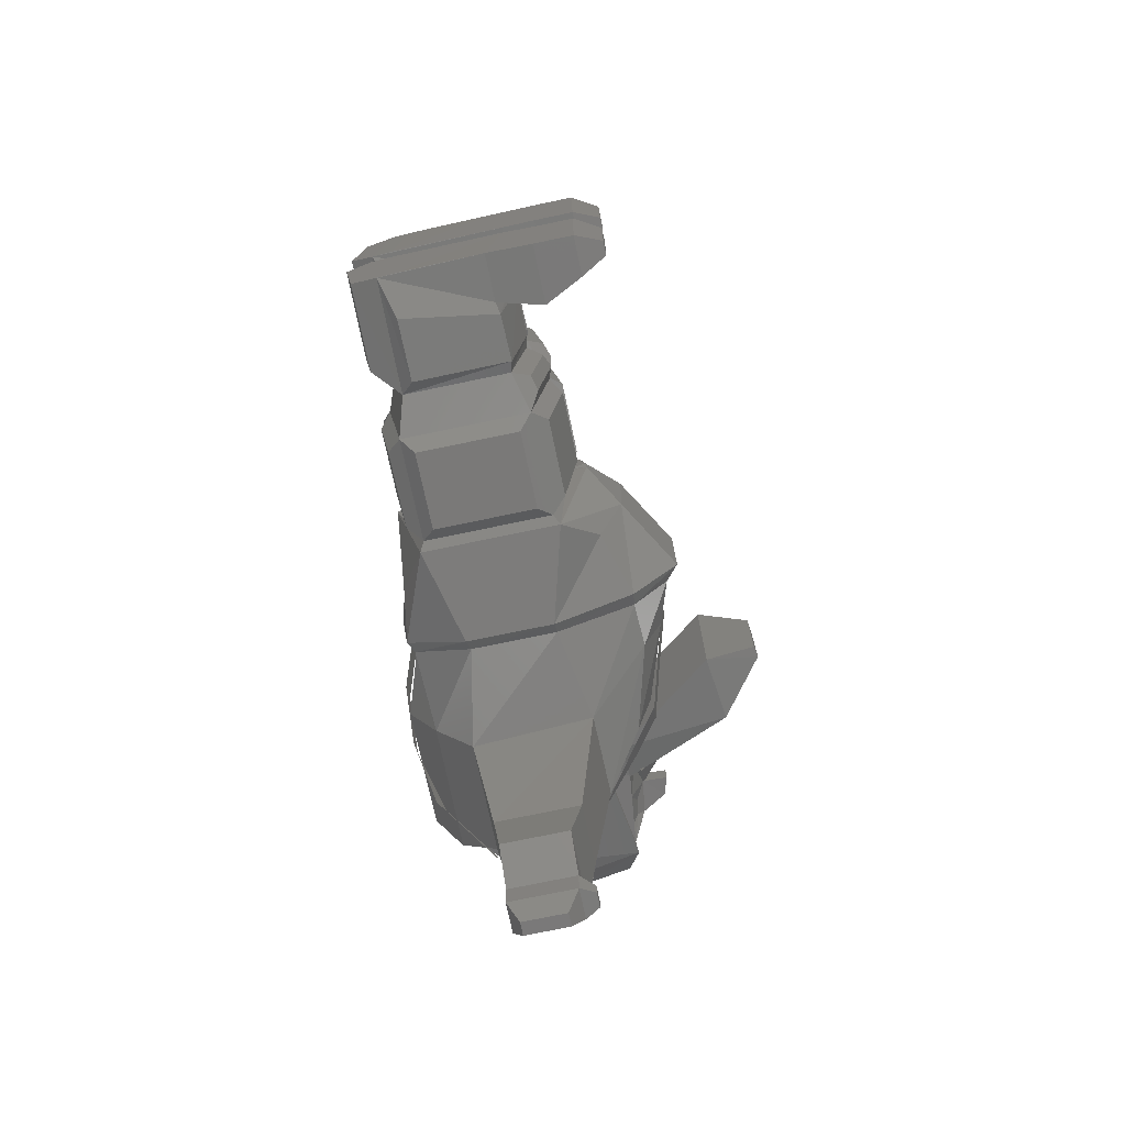
<metadata>
{"format":"stl","ext":"stl","renderer":"f3d","projection":"perspective","resolution":1024,"background":"white","views":[{"elev":-72.4,"azim":8.8,"up":"+Z"}]}
</metadata>
<code>
# stl→obj: 401 verts, 764 faces
v -0.6606 2.141 -1.098
v -0.4375 2.873 -1.142
v -0.9079 2.898 -0.8997
v -0.863 2.99 -0.874
v -0.4158 2.967 -1.06
v -0.8128 3.655 -0.8738
v 0.244 2.836 -1.145
v 0.25 2.932 -1.056
v -0.5113 3.675 -1.263
v -0.8774 2.522 -0.7222
v -0.6246 2.067 -1.064
v -0.8918 2.085 -0.1003
v -0.8973 2.545 -0.4061
v -0.7714 2.025 -0.0878
v -0.8921 2.099 -0.02989
v -0.7717 2.025 -0.0359
v -0.662 2.147 0.9829
v -0.8944 2.521 0.2657
v -0.6369 2.067 0.9418
v -0.9049 2.514 0.6013
v -0.9177 2.899 0.7752
v -0.9699 2.894 -0.3966
v -0.975 2.895 0.2701
v -0.8729 2.99 0.7482
v -0.87 2.99 0.2707
v -0.8658 2.99 -0.396
v -0.1852 5.269 -0.5014
v 0.05132 5.433 -0.2488
v -0.1635 5.411 -0.07509
v -0.3634 5.279 -0.06025
v 0.04938 5.433 0.1332
v -0.1897 5.27 0.3829
v -0.5366 4.704 -0.6549
v -0.4668 4.539 -1.263
v -0.4968 4.718 -0.9589
v -0.768 4.644 -0.874
v -1.002 4.612 -0.397
v 0.4355 4.227 -0.7627
v -0.6243 4.747 -0.7213
v 0.4253 4.204 -0.666
v -0.0573 4.423 -0.6605
v 0.5681 5.022 -0.448
v 0.863 3.829 -0.4024
v 0.8589 3.829 0.2643
v 0.4181 4.204 0.5228
v 0.5838 5.078 -0.5295
v 0.4638 5.223 -0.3068
v 0.4833 5.299 -0.3355
v 0.4608 5.223 0.1979
v 0.5636 5.022 0.3406
v 0.48 5.299 0.2251
v 0.5801 5.081 0.4201
v 0.6665 4.907 0.02304
v 0.4307 4.229 0.6187
v 0.6674 4.907 -0.1235
v 0.8528 4.78 0.02428
v 0.8538 4.78 -0.1225
v 0.8854 4.638 0.03278
v 0.8864 4.635 -0.1289
v 0.6932 4.636 -0.1298
v 0.6926 4.638 -0.04914
v 0.6922 4.639 0.03173
v -0.5431 4.705 0.5337
v -0.6305 4.749 0.5992
v -0.8032 4.757 -0.06209
v -0.06449 4.423 0.5282
v -0.02099 4.65 0.745
v 0.4543 4.37 0.6519
v -0.4041 5.019 -0.6113
v 0.3189 4.3 -2.304
v 0.4599 4.282 -1.103
v -0.002389 4.447 -1.077
v -0.3271 4.334 -2.308
v 0.7421 3.871 -0.8957
v 0.4487 4.371 -0.7781
v -0.01838 4.65 -0.8685
v 0.7039 4.575 -0.2831
v 0.7069 4.345 -0.6018
v 0.8928 4.33 -0.2948
v 0.8517 4.393 -0.1367
v 0.8512 4.395 0.04236
v 0.7017 4.579 0.182
v 0.8909 4.332 0.199
v 0.7029 4.349 0.5098
v 0.6432 4.412 0.2309
v 0.6435 4.415 -0.04651
v 0.6441 4.409 -0.324
v 0.5882 4.652 -0.3986
v 0.6077 4.416 -0.5184
v 0.6264 4.749 -0.2248
v 0.5687 4.899 -0.3664
v 0.6159 4.877 -0.222
v 0.6075 4.417 -0.04426
v 0.6071 4.419 0.43
v -0.4506 2.873 1.022
v -0.4278 2.967 0.9402
v -0.8515 3.657 0.7481
v -0.5261 3.675 1.142
v -0.7442 4.643 0.7491
v -0.4807 4.539 1.142
v -0.3791 3.857 2.188
v 0.2671 3.823 2.192
v -0.5072 4.719 0.8379
v -1.006 4.612 0.2697
v -0.4095 5.021 0.4912
v 0.3621 5.387 0.08768
v 0.1909 5.422 0.08314
v -0.0003908 4.446 0.9616
v 0.4755 4.281 0.9935
v 0.2919 4.301 2.192
v -0.3541 4.335 2.188
v 0.7318 3.871 0.7875
v 1.429 4.025 -0.5328
v 1.419 4.029 0.4293
v 0.589 4.652 0.304
v 0.6224 4.753 0.1253
v 0.5675 4.901 0.2629
v 0.6148 4.875 0.1219
v 1.224 2.751 -0.3991
v 0.863 2.206 -0.3751
v 0.8697 2.229 0.282
v 1.214 2.749 0.2863
v 0.8536 2.884 -0.8202
v 0.8616 2.781 -0.8757
v 1.126 2.875 -0.3922
v 0.6933 2.308 0.6876
v 0.8629 2.779 0.7515
v 0.6261 1.936 -0.01746
v 0.6325 1.952 -0.0798
v 0.2315 2.836 1.033
v 0.3957 2.07 0.9877
v 0.3513 2.015 0.9477
v 0.8859 3.222 -0.8201
v 0.4207 3.626 -1.144
v 1.032 3.212 -0.395
v 1.122 2.875 0.2836
v 1.029 3.212 0.2809
v 0.8642 2.883 0.7043
v 0.8965 3.221 0.7045
v 0.238 2.932 0.9442
v 0.4073 3.627 1.034
v -0.2865 4.367 2.767
v -0.2933 4.26 2.967
v -0.3057 4.022 2.967
v -0.3176 3.772 2.767
v -0.2944 4.26 3.167
v -0.3068 4.022 3.167
v -0.2305 4.193 3.368
v -0.2362 4.083 3.368
v 1.743 3.624 0.2526
v 1.727 3.528 0.2622
v 1.335 3.493 0.4828
v 1.751 3.621 -0.3585
v 1.731 3.528 -0.3708
v 1.342 3.492 -0.6076
v 0.5789 4.124 -0.6128
v -0.746 0.08584 -0.1874
v -0.9194 0.1131 -0.3021
v -0.894 0.7789 -0.302
v -0.7104 0.9694 -0.1873
v -0.6417 0.3823 -0.08678
v -0.6165 0.8643 -0.0867
v -0.8087 0.7746 -0.8803
v -0.5959 0.9635 -0.9635
v -0.8341 0.1087 -0.8804
v -0.6316 0.07999 -0.9635
v -0.5258 0.3816 -1.063
v -0.5008 0.8584 -1.063
v 0.2957 0.3825 -0.1812
v 0.3209 0.4647 -0.157
v 0.2151 0.4727 -0.9911
v 0.1908 0.3881 -0.9587
v -0.6665 1.268 -1.064
v -0.5607 1.362 -1.163
v -0.5293 1.961 -1.163
v -0.7747 1.373 -0.9796
v -0.7435 1.967 -0.9795
v -0.8894 1.379 -0.2014
v -0.8105 1.275 -0.08792
v -0.8605 1.934 -0.2014
v -0.2681 4.021 -3.286
v -0.1755 4.085 -3.485
v -0.1702 4.187 -3.485
v -0.2556 4.259 -3.286
v -0.2693 4.022 -3.086
v -0.2568 4.259 -3.086
v -0.2836 3.771 -2.886
v -0.2525 4.366 -2.886
v -0.352 3.856 -2.308
v 0.5723 4.124 0.4779
v -1.051 3.667 -0.3972
v -0.5826 5.029 -0.0611
v -0.4893 0.0655 -0.9618
v -0.6037 0.07135 -0.1856
v 0.2766 0.01656 -0.1812
v 0.1717 0.02219 -0.9587
v 0.527 0.003615 -0.9846
v 0.2189 0.921 -0.9586
v 0.2414 0.83 -0.9895
v 0.3433 0.8246 -0.1597
v 0.3237 0.9153 -0.1811
v 0.3636 2.015 -1.058
v 0.4073 2.087 -1.094
v 0.4927 1.958 -0.08022
v 0.6793 2.301 -0.7963
v 0.3219 1.216 -1.058
v 0.2279 1.321 -1.159
v 0.2592 1.92 -1.158
v 0.4704 1.904 -0.9721
v 0.4393 1.31 -0.9722
v 0.4428 0.9725 -0.2674
v 0.3575 0.9771 -0.8999
v 0.3953 1.085 -0.9365
v 0.4906 1.08 -0.2304
v 0.4536 1.209 -0.08033
v 0.5445 1.304 -0.1928
v 0.5734 1.859 -0.1927
v 0.3638 5.386 -0.1996
v 0.1925 5.422 -0.197
v 0.8263 -0.01215 -0.2076
v 1.031 0.0773 -0.3075
v 1.031 0.07738 -0.8844
v 0.8266 -0.01202 -0.9845
v 0.5267 0.003509 -0.2077
v 1.037 0.1853 -0.8844
v 0.8426 0.2956 -0.9844
v 1.037 0.1852 -0.3075
v 0.8424 0.2954 -0.2075
v 0.5507 0.4596 -0.9845
v 0.5505 0.4595 -0.2076
v 0.2396 3.995 -3.283
v 0.3524 4.051 -3.27
v 0.3584 4.166 -3.27
v 0.252 4.233 -3.283
v 0.3577 4.166 -3.168
v 0.2508 4.233 -3.083
v 0.3517 4.051 -3.168
v 0.2384 3.995 -3.083
v 0.1565 4.067 -3.483
v 0.1619 4.17 -3.483
v 0.2241 3.744 -2.883
v 0.2552 4.34 -2.883
v 0.2941 3.822 -2.304
v -0.6429 0.08026 0.8421
v -0.8443 0.109 0.7553
v -0.8189 0.7748 0.7553
v -0.6072 0.9638 0.8422
v -0.5381 0.3819 0.9426
v -0.5131 0.8587 0.9427
v -0.8972 0.779 0.176
v -0.7123 0.9694 0.06462
v -0.9226 0.1132 0.1759
v -0.748 0.08589 0.06453
v -0.617 0.8643 -0.0348
v -0.6423 0.3824 -0.03488
v -0.8109 1.275 -0.03602
v -0.8913 1.379 0.07651
v -0.7859 1.374 0.856
v -0.6788 1.268 0.9417
v -0.7548 1.968 0.8561
v -0.5744 1.363 1.042
v -0.543 1.962 1.042
v -0.8622 1.934 0.07659
v -1.055 3.667 0.2695
v 0.2939 0.3826 0.07073
v 0.548 0.4597 0.1002
v 0.5393 0.46 0.8771
v 0.1797 0.3884 0.8469
v 0.3174 0.468 0.04842
v 0.2046 0.4708 0.8808
v -0.6057 0.07139 0.06631
v -0.5006 0.06578 0.8438
v 0.1607 0.02246 0.8469
v 0.2749 0.01661 0.07067
v 0.3219 0.9154 0.07082
v 0.3417 0.8246 0.04975
v 0.2298 0.8303 0.8783
v 0.2077 0.9212 0.847
v 0.4923 1.958 -0.02832
v 0.4531 1.209 -0.02844
v 0.2142 1.321 1.047
v 0.3094 1.216 0.9476
v 0.2456 1.921 1.047
v 0.3845 1.086 0.827
v 0.3471 0.9773 0.7901
v 0.428 1.31 0.8633
v 0.4592 1.904 0.8634
v 0.5716 1.859 0.08516
v 0.44 0.9726 0.1585
v 0.4882 1.08 0.1221
v 0.5425 1.304 0.08509
v 0.8151 -0.01156 0.8803
v 1.021 0.07791 0.7826
v 1.028 0.07768 0.2057
v 0.8238 -0.01187 0.1035
v 0.5156 0.003984 0.877
v 0.5243 0.003662 0.1001
v 1.033 0.1856 0.2058
v 0.8398 0.2957 0.1035
v 1.027 0.1858 0.7826
v 0.8311 0.2961 0.8804
v 0.2132 4.234 3.17
v 0.2999 4.169 3.157
v 0.2938 4.052 3.157
v 0.2008 3.996 3.17
v 0.2944 4.052 3.058
v 0.2019 3.996 2.97
v 0.3005 4.169 3.058
v 0.2144 4.234 2.97
v 0.1344 4.064 3.37
v 0.1401 4.173 3.37
v 0.1901 3.745 2.77
v 0.2212 4.34 2.771
v -1.056 3.882 -0.4826
v -1.058 4.028 -0.333
v -1.095 3.711 0.1128
v -1.092 3.566 -0.03687
v -0.901 4.212 -0.9603
v -0.8587 4.358 -0.8071
v -0.4714 4.57 -1.357
v -0.4736 4.635 -1.208
v 0.3677 4.36 -1.354
v 0.3657 4.407 -1.205
v 0.7106 3.938 -1.006
v 0.7081 4.084 -0.8562
v 0.8859 3.758 -0.7751
v 0.8834 3.904 -0.6255
v 0.9698 3.499 -0.3163
v 0.9673 3.645 -0.1667
v 1.064 3.252 0.2018
v 1.061 3.398 0.3514
v 0.9867 2.97 0.65
v 0.9842 3.115 0.7996
v 0.5638 2.886 0.9661
v 0.5618 2.928 1.116
v 0.5059 2.692 0.9969
v 0.4914 2.732 1.065
v 0.2818 2.7 1.318
v 0.2978 2.899 1.359
v 0.5694 2.215 1.126
v 0.2763 2.198 1.434
v 0.556 2.157 0.8664
v -0.8358 3.087 0.7989
v -0.7282 3.13 0.922
v -0.2439 2.93 1.305
v -0.2404 2.928 1.017
v -0.9785 3.151 0.7121
v -0.981 3.296 0.8617
v -0.2128 2.727 1.064
v 0.2997 2.698 1.113
v 0.3013 2.897 1.071
v -0.2153 2.728 1.271
v -0.3451 2.236 1.367
v -0.3401 2.232 0.9594
v 0.2601 2.195 1.024
v 0.02563 2.696 1.261
v 0.01763 2.696 1.177
v 0.06342 2.708 1.215
v 0.1013 2.696 1.169
v 0.1093 2.696 1.253
v -0.01632 2.125 1.315
v 0.06642 2.081 1.215
v -0.03377 2.125 1.133
v -0.07719 2.18 1.389
v -0.1074 2.179 1.072
v 0.1487 2.126 1.115
v 0.2091 2.181 1.042
v 0.1662 2.126 1.298
v 0.2393 2.181 1.358
v -0.007664 2.653 1.156
v 0.004787 2.653 1.287
v 0.1226 2.654 1.144
v 0.135 2.654 1.274
v 0.02165 2.561 1.18
v 0.02906 2.561 1.258
v 0.09919 2.561 1.173
v 0.1066 2.531 1.164
v 0.01301 2.53 1.173
v 0.1066 2.561 1.25
v 0.02196 2.53 1.267
v 0.1155 2.531 1.258
v -0.02525 2.545 1.141
v -0.009637 2.546 1.305
v 0.138 2.546 1.126
v 0.1536 2.546 1.289
v -0.02961 2.506 1.138
v -0.01321 2.506 1.309
v -0.03427 2.433 1.134
v -0.01699 2.433 1.314
v -0.071 2.32 1.103
v -0.04722 2.321 1.352
v -0.0985 2.232 1.08
v -0.06985 2.232 1.38
v 0.142 2.507 1.121
v 0.1465 2.434 1.116
v 0.1778 2.322 1.079
v 0.2012 2.233 1.051
v 0.1584 2.507 1.293
v 0.1638 2.434 1.297
v 0.2016 2.322 1.328
v 0.2299 2.234 1.351
f 1 2 3
f 4 3 2
f 2 5 4
f 6 4 5
f 5 2 7
f 7 8 5
f 5 9 6
f 1 3 10
f 11 1 12
f 12 1 10
f 13 10 3
f 10 13 12
f 12 14 11
f 14 12 15
f 15 16 14
f 16 15 17
f 17 15 18
f 13 18 15
f 15 12 13
f 17 19 16
f 17 20 21
f 18 20 17
f 22 23 18
f 18 13 22
f 20 18 23
f 23 21 20
f 24 21 23
f 23 25 24
f 25 23 22
f 22 26 25
f 3 22 13
f 26 22 3
f 3 4 26
f 27 28 29
f 30 27 29
f 28 31 29
f 31 32 29
f 32 30 29
f 33 34 35
f 33 36 34
f 33 37 36
f 38 39 33
f 40 38 41
f 38 40 42
f 40 43 44
f 44 45 40
f 42 46 38
f 47 48 46
f 46 42 47
f 48 47 49
f 50 49 47
f 47 42 50
f 49 51 48
f 51 49 50
f 52 50 45
f 50 52 51
f 53 50 42
f 45 54 52
f 42 55 53
f 56 53 55
f 55 57 56
f 58 56 57
f 57 59 58
f 58 59 60
f 58 60 61
f 58 61 62
f 38 33 41
f 63 64 54
f 65 64 63
f 39 65 63
f 33 39 63
f 66 63 54
f 45 66 54
f 67 66 45
f 45 68 67
f 46 27 69
f 38 46 69
f 39 38 69
f 70 71 72
f 70 72 73
f 72 34 73
f 74 43 40
f 74 40 75
f 74 75 71
f 40 41 76
f 77 78 79
f 60 77 79
f 79 80 60
f 61 60 80
f 62 61 81
f 82 62 81
f 81 83 82
f 84 82 83
f 85 84 83
f 86 85 81
f 83 81 85
f 86 61 80
f 61 86 81
f 87 86 80
f 78 87 80
f 80 79 78
f 87 78 77
f 87 60 88
f 89 87 88
f 77 60 87
f 86 87 89
f 60 90 88
f 90 60 55
f 89 88 91
f 88 90 92
f 92 91 88
f 91 42 89
f 42 91 92
f 55 92 90
f 92 55 42
f 86 93 94
f 94 85 86
f 89 93 86
f 17 21 95
f 96 95 21
f 21 24 96
f 97 98 96
f 96 24 97
f 98 97 99
f 99 100 98
f 98 101 102
f 100 63 103
f 100 99 63
f 99 104 63
f 105 32 52
f 64 105 52
f 32 31 51
f 51 52 32
f 54 64 52
f 106 51 31
f 31 107 106
f 108 109 110
f 111 108 110
f 111 100 108
f 67 108 100
f 109 108 67
f 67 103 63
f 100 103 67
f 45 44 112
f 68 45 112
f 109 68 112
f 67 68 109
f 89 113 114
f 93 89 114
f 94 93 114
f 94 115 116
f 94 116 62
f 94 62 85
f 115 94 50
f 50 117 115
f 116 115 117
f 62 116 118
f 117 118 116
f 84 85 62
f 118 53 62
f 53 118 117
f 117 50 53
f 119 120 121
f 121 122 119
f 123 124 119
f 119 125 123
f 122 121 126
f 126 127 122
f 126 121 128
f 129 128 121
f 121 120 129
f 130 127 126
f 126 131 130
f 128 131 126
f 132 131 128
f 133 123 125
f 71 134 133
f 133 74 71
f 125 135 133
f 125 119 122
f 122 136 125
f 135 125 136
f 136 137 135
f 136 122 127
f 127 138 136
f 137 136 138
f 138 139 137
f 138 127 130
f 130 140 138
f 141 139 138
f 138 140 141
f 109 112 139
f 139 141 109
f 98 141 140
f 142 143 144
f 144 145 142
f 111 142 145
f 143 146 147
f 147 144 143
f 146 148 149
f 149 147 146
f 145 101 111
f 100 111 101
f 101 98 100
f 114 150 151
f 151 152 114
f 113 153 150
f 150 114 113
f 151 150 153
f 153 154 151
f 152 151 154
f 154 155 152
f 155 154 153
f 153 113 155
f 156 155 113
f 113 89 156
f 40 156 89
f 89 42 40
f 157 158 159
f 159 160 157
f 161 157 160
f 160 162 161
f 160 159 163
f 163 164 160
f 164 163 165
f 165 166 164
f 166 167 168
f 168 164 166
f 159 158 165
f 165 163 159
f 169 170 171
f 171 172 169
f 173 174 175
f 175 11 173
f 176 173 11
f 11 177 176
f 173 176 178
f 178 179 173
f 164 173 179
f 179 160 164
f 179 178 180
f 180 14 179
f 14 180 177
f 177 11 14
f 180 178 176
f 176 177 180
f 181 182 183
f 183 184 181
f 185 181 184
f 184 186 185
f 187 185 186
f 186 188 187
f 189 187 188
f 188 73 189
f 9 189 73
f 73 34 9
f 62 82 84
f 190 152 155
f 155 156 190
f 45 190 156
f 156 40 45
f 36 6 9
f 9 34 36
f 36 37 191
f 191 6 36
f 6 191 26
f 26 4 6
f 192 69 27
f 27 30 192
f 192 65 39
f 39 69 192
f 192 105 64
f 64 65 192
f 192 30 32
f 32 105 192
f 166 165 158
f 158 157 166
f 193 166 157
f 157 194 193
f 193 194 195
f 195 196 193
f 197 196 195
f 198 199 200
f 200 201 198
f 199 171 170
f 170 200 199
f 172 171 167
f 167 166 172
f 164 168 199
f 199 198 164
f 157 161 170
f 170 169 157
f 201 200 162
f 162 160 201
f 168 167 171
f 171 199 168
f 200 170 161
f 161 162 200
f 8 7 124
f 124 123 8
f 123 133 134
f 134 8 123
f 8 134 9
f 202 203 1
f 1 11 202
f 204 129 203
f 203 202 204
f 124 205 120
f 120 119 124
f 120 205 203
f 203 129 120
f 7 203 205
f 205 124 7
f 2 1 203
f 203 7 2
f 206 207 174
f 174 173 206
f 198 206 173
f 173 164 198
f 11 175 208
f 208 202 11
f 202 208 207
f 207 206 202
f 209 202 206
f 206 210 209
f 175 174 207
f 207 208 175
f 201 211 212
f 212 198 201
f 198 212 213
f 213 206 198
f 206 213 214
f 214 215 206
f 215 214 211
f 211 201 215
f 216 215 204
f 204 217 216
f 213 212 211
f 211 214 213
f 215 216 210
f 210 206 215
f 202 209 217
f 217 204 202
f 209 210 216
f 216 217 209
f 48 218 219
f 219 28 48
f 28 27 46
f 220 221 222
f 222 223 220
f 223 197 224
f 195 224 197
f 223 222 225
f 225 226 223
f 226 225 227
f 227 228 226
f 229 226 228
f 228 230 229
f 228 227 221
f 221 220 228
f 230 228 220
f 220 224 230
f 169 230 224
f 224 195 169
f 169 195 194
f 225 222 221
f 221 227 225
f 224 220 223
f 197 223 226
f 226 229 197
f 196 197 229
f 229 172 196
f 196 172 166
f 172 229 230
f 230 169 172
f 194 157 169
f 166 193 196
f 215 201 160
f 160 179 215
f 204 215 179
f 179 14 204
f 231 232 233
f 233 234 231
f 234 233 235
f 235 236 234
f 186 184 234
f 234 236 186
f 236 235 237
f 237 238 236
f 238 237 232
f 232 231 238
f 235 233 232
f 232 237 235
f 231 239 182
f 182 181 231
f 184 183 240
f 240 234 184
f 234 240 239
f 239 231 234
f 183 182 239
f 239 240 183
f 238 231 181
f 181 185 238
f 46 48 28
f 60 59 57
f 57 55 60
f 241 238 185
f 185 187 241
f 188 186 236
f 236 242 188
f 242 236 238
f 238 241 242
f 70 242 241
f 241 243 70
f 71 70 243
f 243 134 71
f 243 241 187
f 187 189 243
f 73 188 242
f 242 70 73
f 134 243 189
f 189 9 134
f 9 5 8
f 74 133 135
f 135 43 74
f 76 72 71
f 71 75 76
f 76 35 34
f 34 72 76
f 76 75 40
f 76 41 33
f 33 35 76
f 244 245 246
f 246 247 244
f 248 244 247
f 247 249 248
f 247 246 250
f 250 251 247
f 251 250 252
f 252 253 251
f 254 251 253
f 253 255 254
f 246 245 252
f 252 250 246
f 256 257 258
f 258 259 256
f 251 256 259
f 259 247 251
f 259 258 260
f 260 19 259
f 261 259 19
f 19 262 261
f 19 260 263
f 263 16 19
f 16 263 257
f 257 256 16
f 260 258 257
f 257 263 260
f 37 33 63
f 63 104 37
f 37 104 264
f 264 191 37
f 104 99 97
f 97 264 104
f 191 264 25
f 25 26 191
f 264 97 24
f 24 25 264
f 265 266 267
f 267 268 265
f 269 265 268
f 268 270 269
f 253 252 245
f 245 244 253
f 271 253 244
f 244 272 271
f 271 272 273
f 273 274 271
f 275 276 277
f 277 278 275
f 276 269 270
f 270 277 276
f 265 269 255
f 255 253 265
f 274 265 253
f 251 254 276
f 276 275 251
f 244 248 270
f 270 268 244
f 278 277 249
f 249 247 278
f 254 255 269
f 269 276 254
f 277 270 248
f 248 249 277
f 140 130 95
f 95 96 140
f 19 17 131
f 131 132 19
f 128 279 132
f 14 16 279
f 279 128 129
f 280 279 16
f 275 280 256
f 16 256 280
f 256 251 275
f 129 204 279
f 95 130 131
f 131 17 95
f 259 261 281
f 281 282 259
f 247 259 282
f 282 278 247
f 282 281 283
f 283 132 282
f 282 284 285
f 285 278 282
f 286 282 132
f 287 132 279
f 132 287 286
f 279 288 287
f 132 283 262
f 262 19 132
f 283 281 261
f 261 262 283
f 278 285 289
f 289 275 278
f 275 289 290
f 290 280 275
f 280 291 288
f 288 279 280
f 280 290 284
f 284 282 280
f 290 289 285
f 285 284 290
f 282 286 291
f 291 280 282
f 288 291 286
f 286 287 288
f 219 218 106
f 106 107 219
f 28 219 107
f 51 106 218
f 218 48 51
f 107 31 28
f 292 293 294
f 294 295 292
f 296 292 295
f 295 297 296
f 273 296 297
f 297 274 273
f 295 294 298
f 298 299 295
f 297 295 299
f 299 266 297
f 274 297 266
f 266 265 274
f 299 298 300
f 300 301 299
f 266 299 301
f 301 267 266
f 301 300 293
f 293 292 301
f 298 294 293
f 293 300 298
f 267 301 292
f 292 296 267
f 268 267 296
f 296 273 268
f 268 273 272
f 272 244 268
f 253 271 274
f 302 303 304
f 304 305 302
f 305 304 306
f 306 307 305
f 305 307 144
f 307 306 308
f 308 309 307
f 309 308 303
f 303 302 309
f 306 304 303
f 303 308 306
f 305 310 311
f 311 302 305
f 302 311 148
f 148 146 302
f 147 149 310
f 310 305 147
f 144 147 305
f 148 311 310
f 310 149 148
f 309 302 146
f 146 143 309
f 53 56 58
f 58 62 53
f 312 307 309
f 309 313 312
f 102 312 313
f 313 110 102
f 141 102 110
f 110 109 141
f 313 309 143
f 143 142 313
f 145 144 307
f 307 312 145
f 94 114 152
f 152 190 94
f 50 94 190
f 190 45 50
f 110 313 142
f 142 111 110
f 101 145 312
f 312 102 101
f 102 141 98
f 279 204 14
f 140 96 98
f 43 135 137
f 137 44 43
f 44 137 139
f 139 112 44
f 63 66 67
f 314 315 316
f 316 317 314
f 318 319 315
f 315 314 318
f 320 321 319
f 319 318 320
f 322 323 321
f 321 320 322
f 324 325 323
f 323 322 324
f 325 324 326
f 326 327 325
f 328 329 327
f 327 326 328
f 329 328 330
f 330 331 329
f 332 333 331
f 331 330 332
f 334 335 333
f 333 332 334
f 334 336 337
f 337 335 334
f 335 337 338
f 338 339 335
f 340 337 336
f 337 340 341
f 341 338 337
f 336 342 340
f 343 344 345
f 345 346 343
f 347 348 344
f 344 343 347
f 317 316 348
f 348 347 317
f 346 349 350
f 350 351 346
f 345 352 349
f 349 346 345
f 352 353 354
f 354 349 352
f 339 338 352
f 352 345 339
f 351 350 336
f 336 334 351
f 350 355 342
f 342 336 350
f 355 341 340
f 340 342 355
f 354 353 341
f 341 355 354
f 349 354 355
f 355 350 349
f 338 341 353
f 353 352 338
f 356 357 358
f 357 359 358
f 359 360 358
f 360 356 358
f 361 362 363
f 364 361 363
f 363 365 364
f 363 362 366
f 365 363 366
f 366 367 365
f 366 362 368
f 367 366 368
f 368 369 367
f 368 362 361
f 369 368 361
f 361 364 369
f 370 357 356
f 356 371 370
f 372 359 357
f 357 370 372
f 373 360 359
f 359 372 373
f 371 356 360
f 360 373 371
f 374 370 371
f 371 375 374
f 376 372 370
f 370 374 376
f 377 376 374
f 374 378 377
f 379 373 372
f 372 376 379
f 375 371 373
f 373 379 375
f 380 375 379
f 379 381 380
f 378 374 375
f 375 380 378
f 381 379 376
f 376 377 381
f 382 378 380
f 380 383 382
f 384 377 378
f 378 382 384
f 385 381 377
f 377 384 385
f 383 380 381
f 381 385 383
f 386 382 383
f 383 387 386
f 388 386 387
f 387 389 388
f 390 388 389
f 389 391 390
f 392 390 391
f 391 393 392
f 365 392 393
f 393 364 365
f 394 384 382
f 382 386 394
f 395 394 386
f 386 388 395
f 396 395 388
f 388 390 396
f 397 396 390
f 390 392 397
f 367 397 392
f 392 365 367
f 398 385 384
f 384 394 398
f 399 398 394
f 394 395 399
f 400 399 395
f 395 396 400
f 401 400 396
f 396 397 401
f 369 401 397
f 397 367 369
f 387 383 385
f 385 398 387
f 389 387 398
f 398 399 389
f 391 389 399
f 399 400 391
f 393 391 400
f 400 401 393
f 364 393 401
f 401 369 364

</code>
